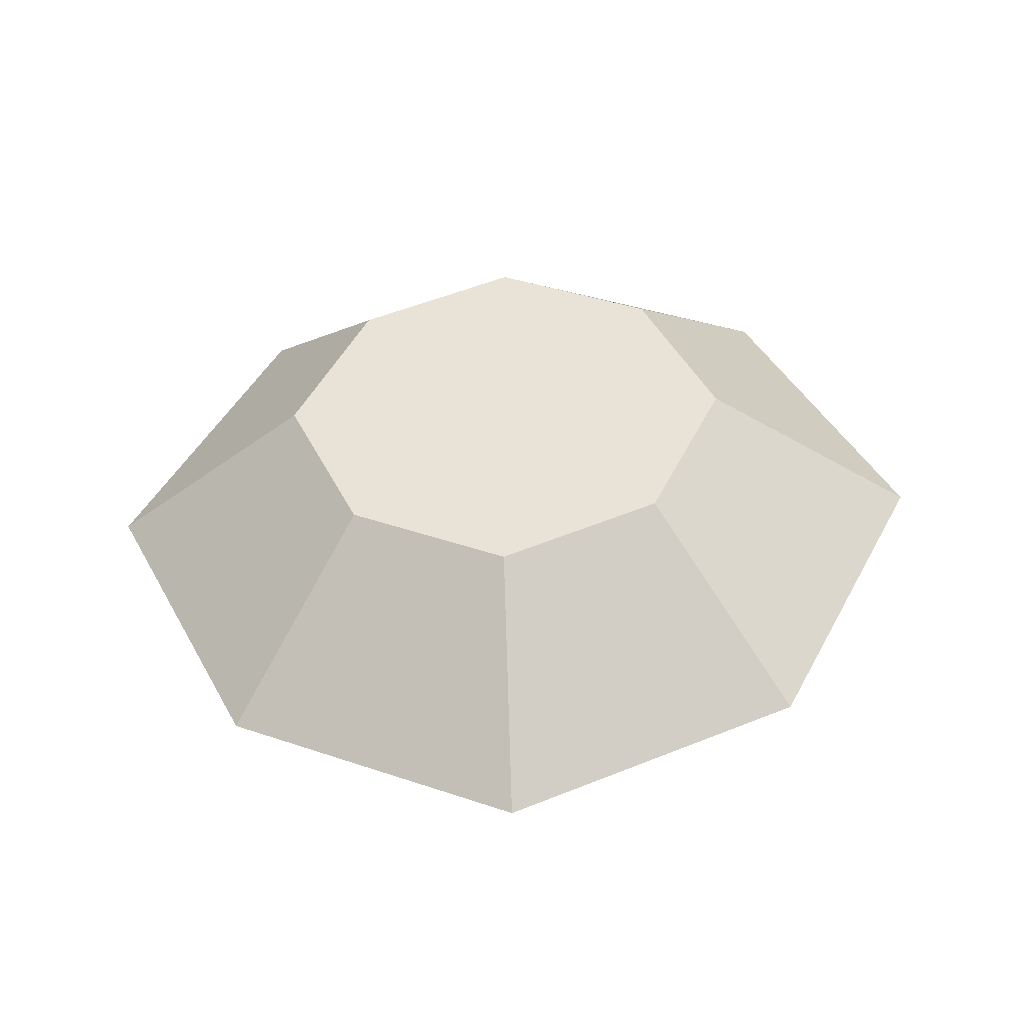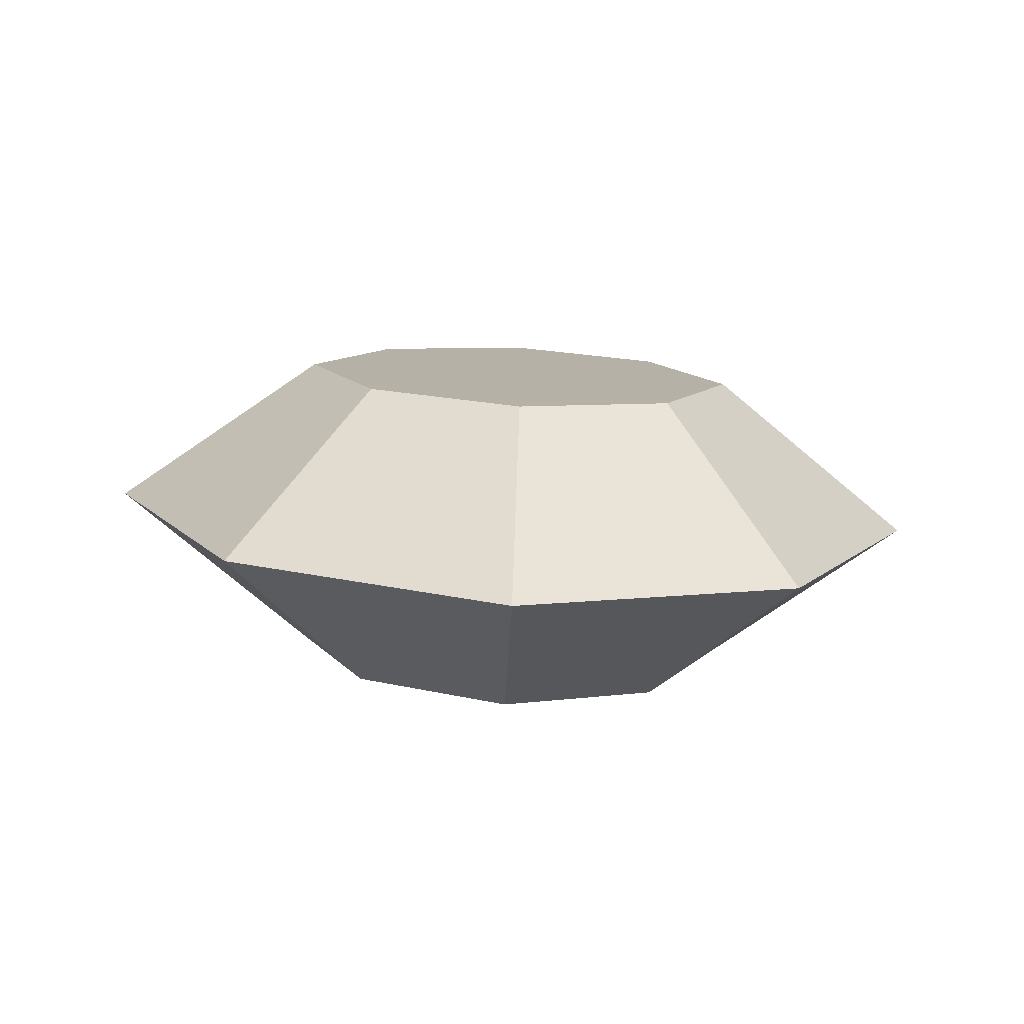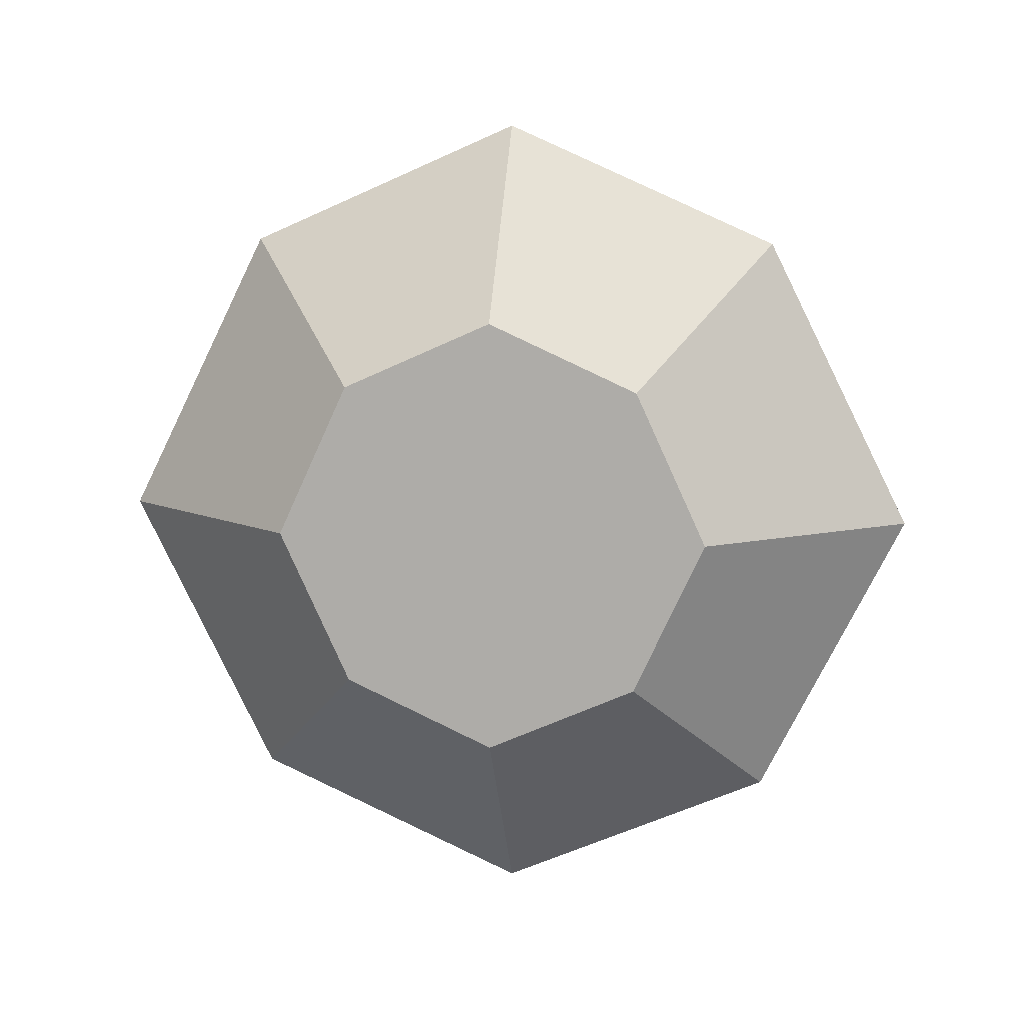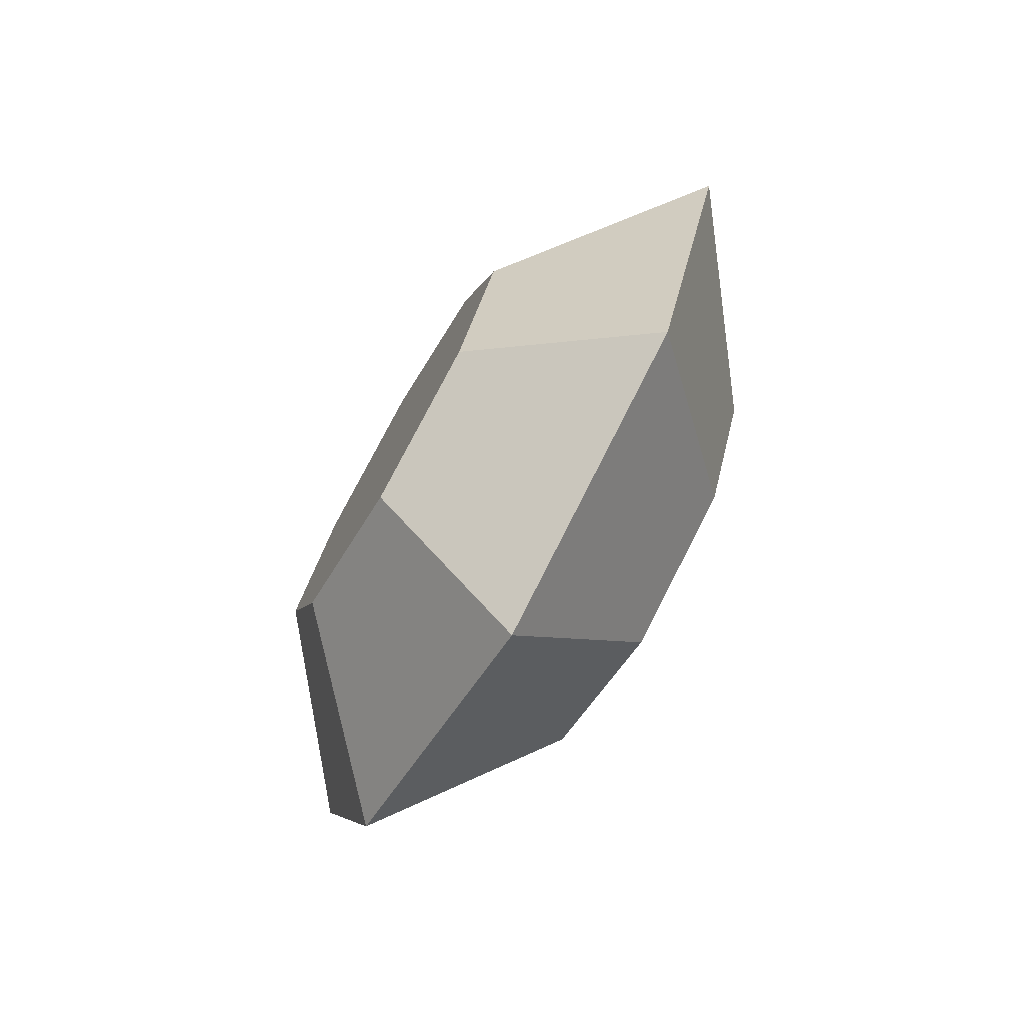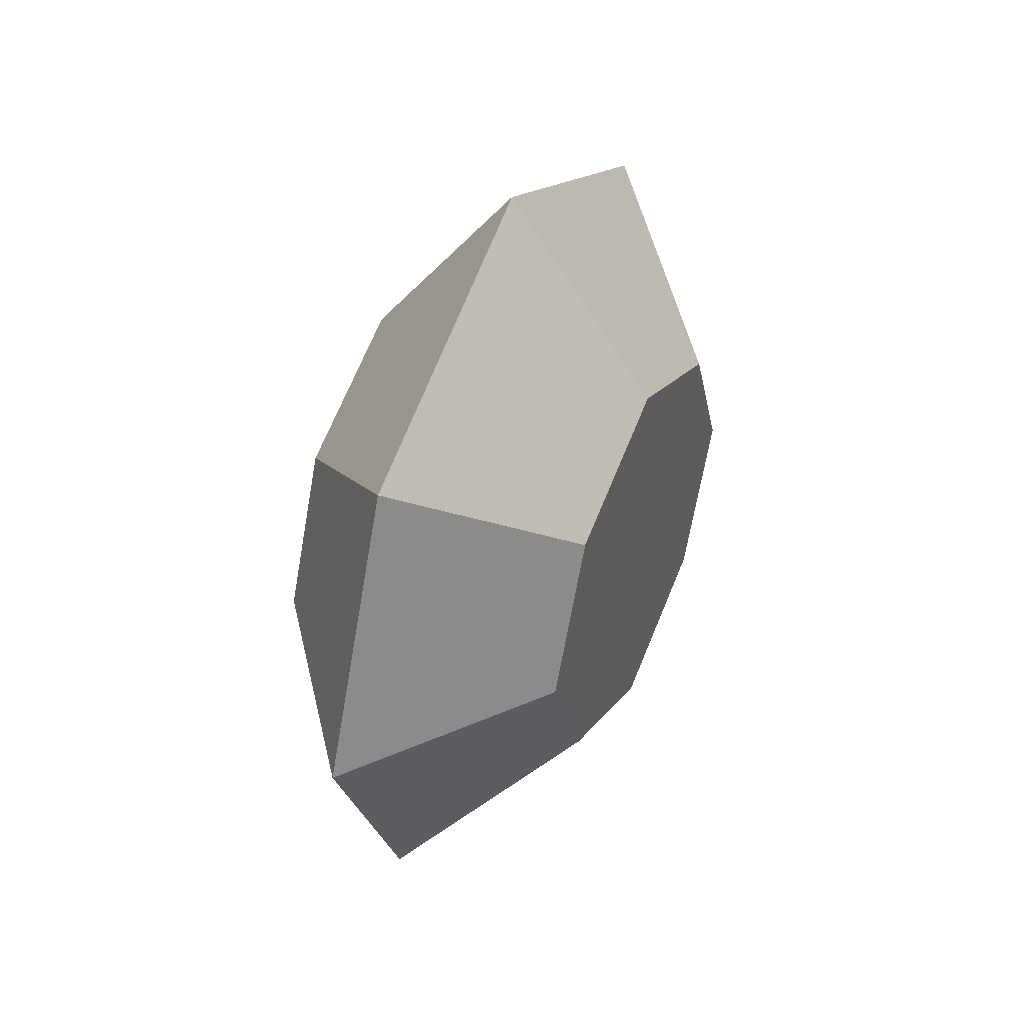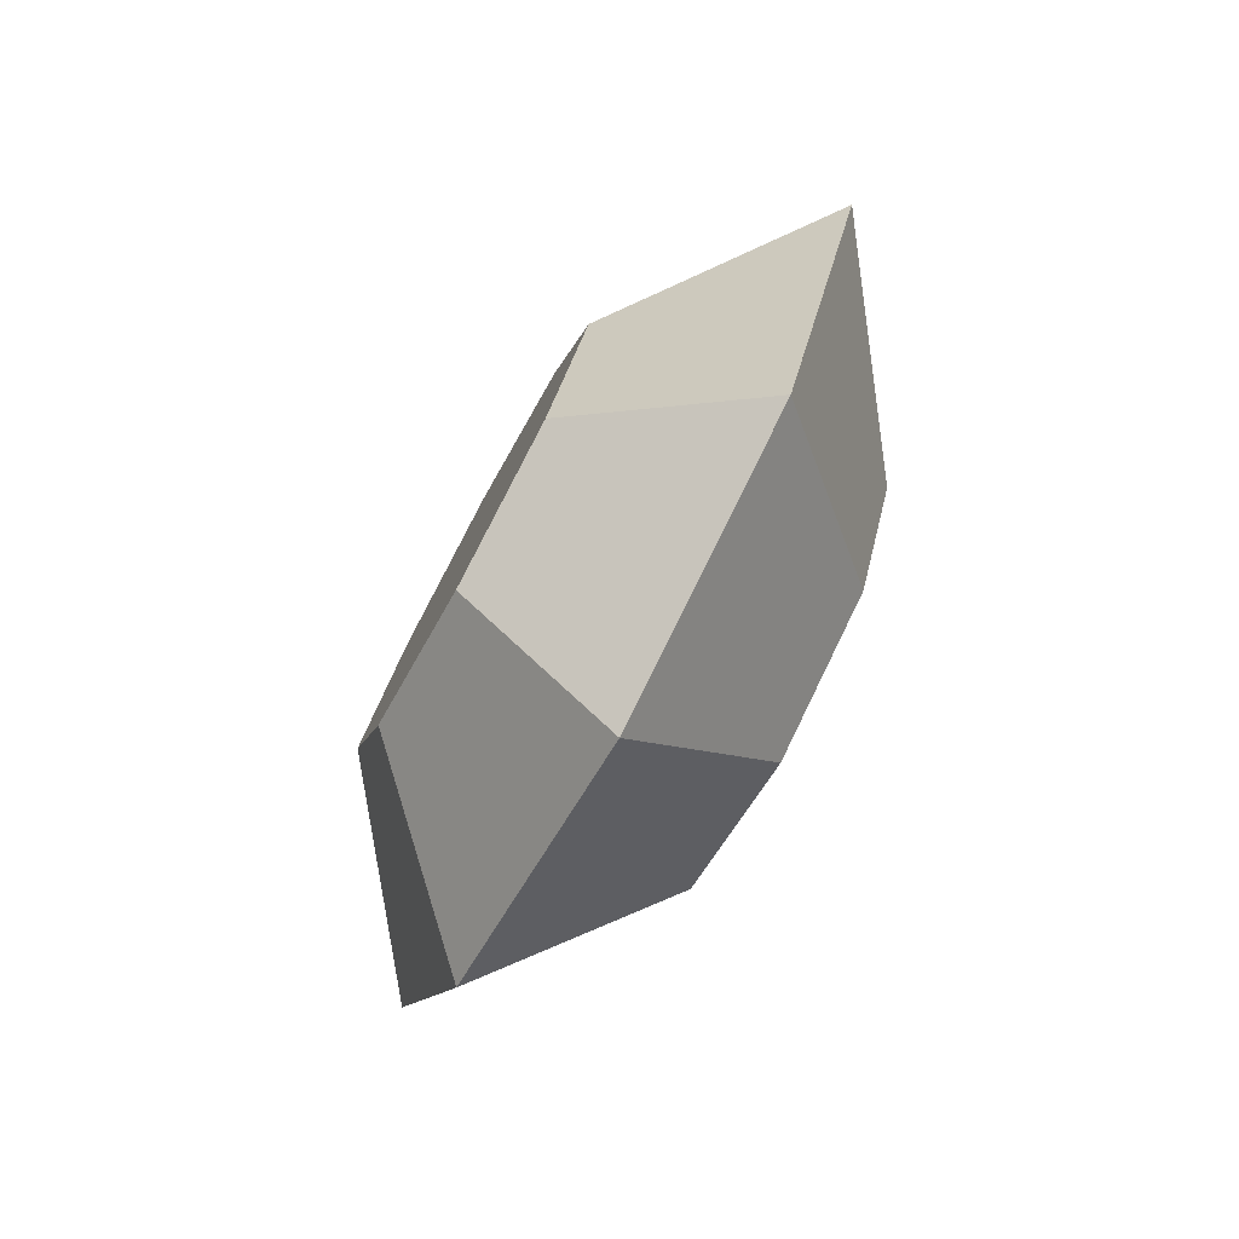
<metadata>
{"format":"obj","ext":"obj","renderer":"f3d","projection":"perspective","resolution":1024,"background":"white","views":[{"elev":-46.3,"azim":-87.0,"up":"+Z"},{"elev":-78.2,"azim":87.2,"up":"+Z"},{"elev":11.0,"azim":98.8,"up":"+Z"},{"elev":-74.5,"azim":-30.2,"up":"+Y"},{"elev":43.7,"azim":25.0,"up":"+Y"},{"elev":-77.7,"azim":-28.7,"up":"+Z"}]}
</metadata>
<code>
o Sapphire_Plane.001
v 0.1638 0.1613 -0.1665
v 0 0.2977 -0.3172
v 0 0.2977 -0.3172
v -0.1638 0.1613 -0.1665
v 0.1638 -0.1613 -0.1665
v 0.1638 0 -0.239
v 0 -0.2977 -0.3172
v 0 0 -0.4484
v 0 -0.2977 -0.3172
v 0 0 -0.4484
v -0.1638 -0.1613 -0.1665
v -0.1638 0 -0.239
v 0.1638 0.1613 0.1665
v 0.1638 0.2379 0
v 0 0.2977 0.3172
v 0 0.4557 0
v 0 0.2977 0.3172
v 0 0.4557 0
v -0.1638 0.1613 0.1665
v -0.1638 0.2379 0
v 0.1638 -0.1613 0.1665
v 0.1638 -0.2379 0
v 0.1638 0 0.239
v 0.1638 0 0
v 0 -0.2977 0.3172
v 0 -0.4557 0
v 0 0 0.4484
v 0 0 0
v 0 -0.2977 0.3172
v 0 -0.4557 0
v 0 0 0.4484
v 0 0 0
v -0.1638 -0.1613 0.1665
v -0.1638 -0.2379 0
v -0.1638 0 0.239
v -0.1638 0 0
f 14 24 6 1
f 3 18 14 1
f 10 3 1 6
f 16 28 8 2
f 18 32 10 3
f 20 4 12 36
f 3 4 20 18
f 10 12 4 3
f 22 5 6 24
f 9 5 22 30
f 10 6 5 9
f 26 7 8 28
f 30 9 10 32
f 34 36 12 11
f 9 30 34 11
f 10 9 11 12
f 14 13 23 24
f 17 13 14 18
f 31 23 13 17
f 16 15 27 28
f 18 17 31 32
f 20 36 35 19
f 17 18 20 19
f 31 17 19 35
f 22 24 23 21
f 29 30 22 21
f 31 29 21 23
f 26 28 27 25
f 30 32 31 29
f 34 33 35 36
f 29 33 34 30
f 31 35 33 29

</code>
